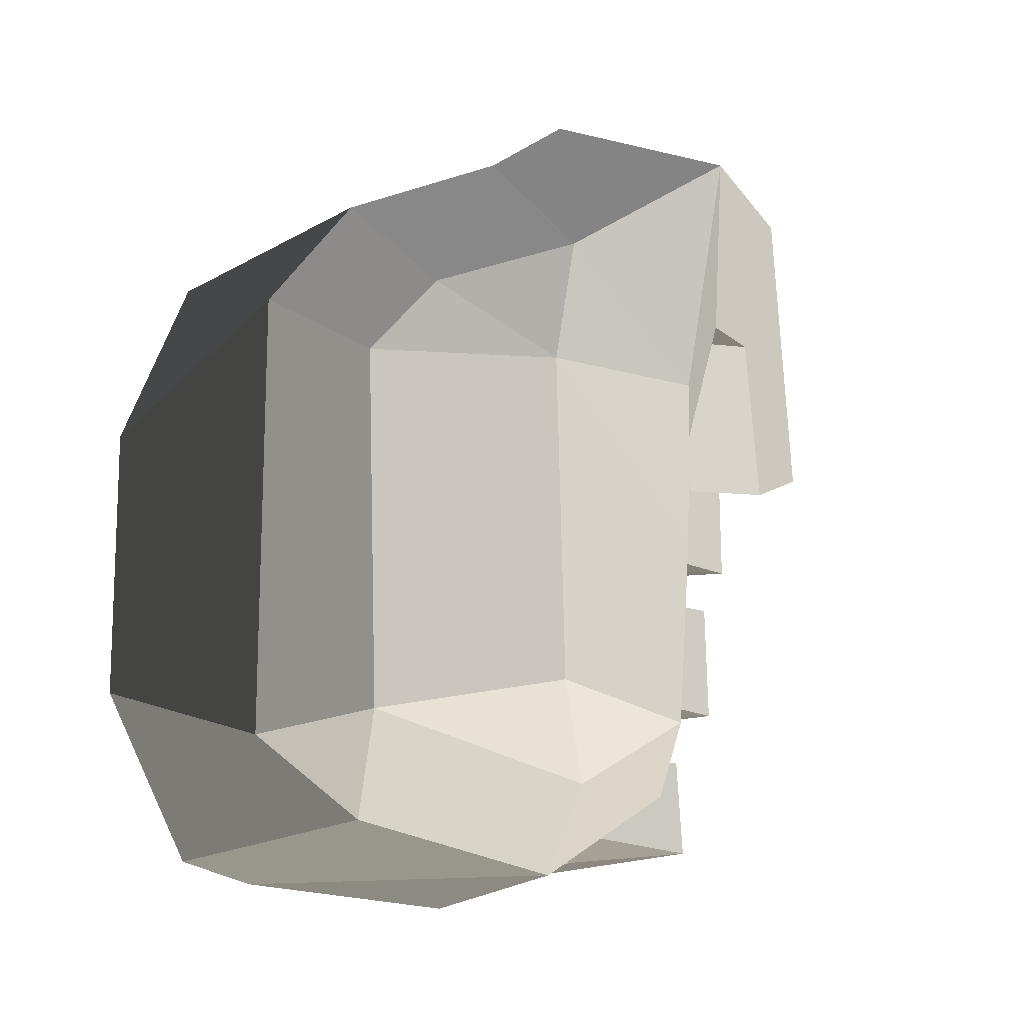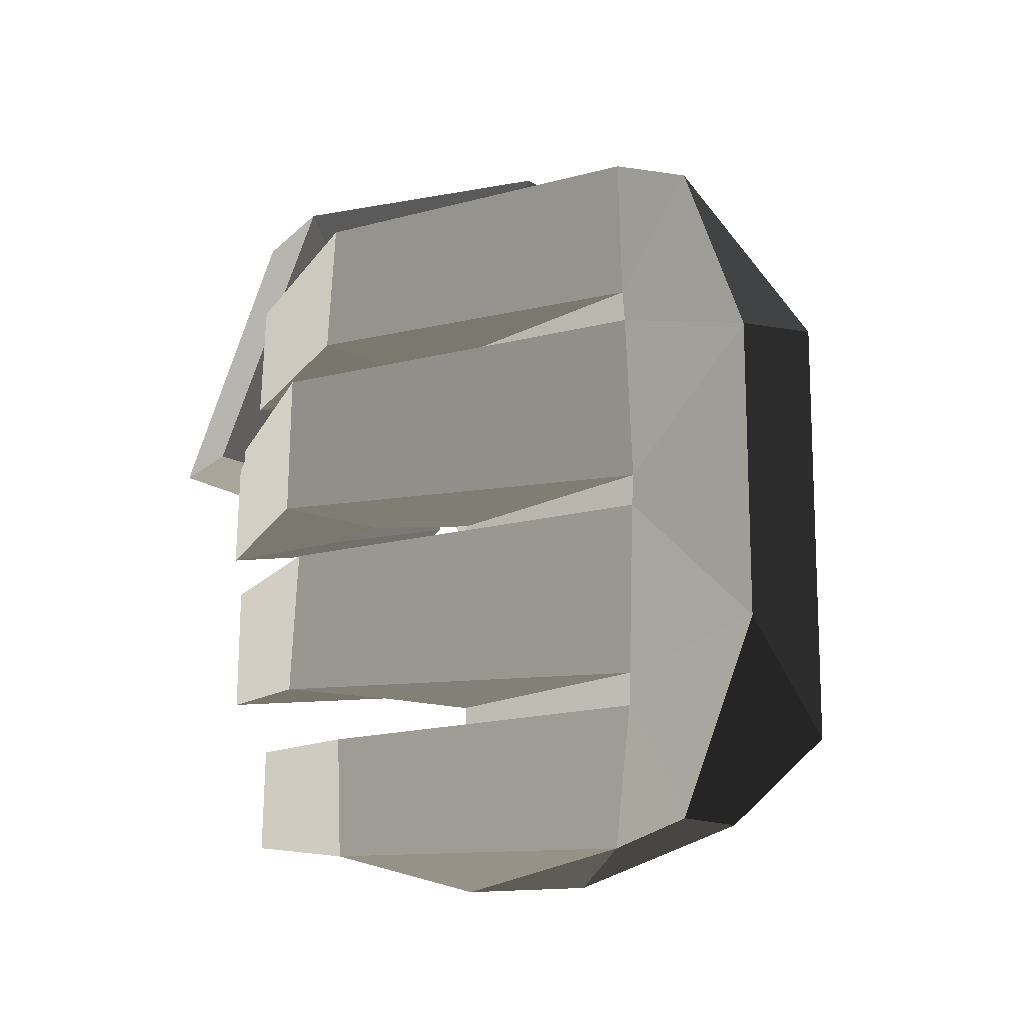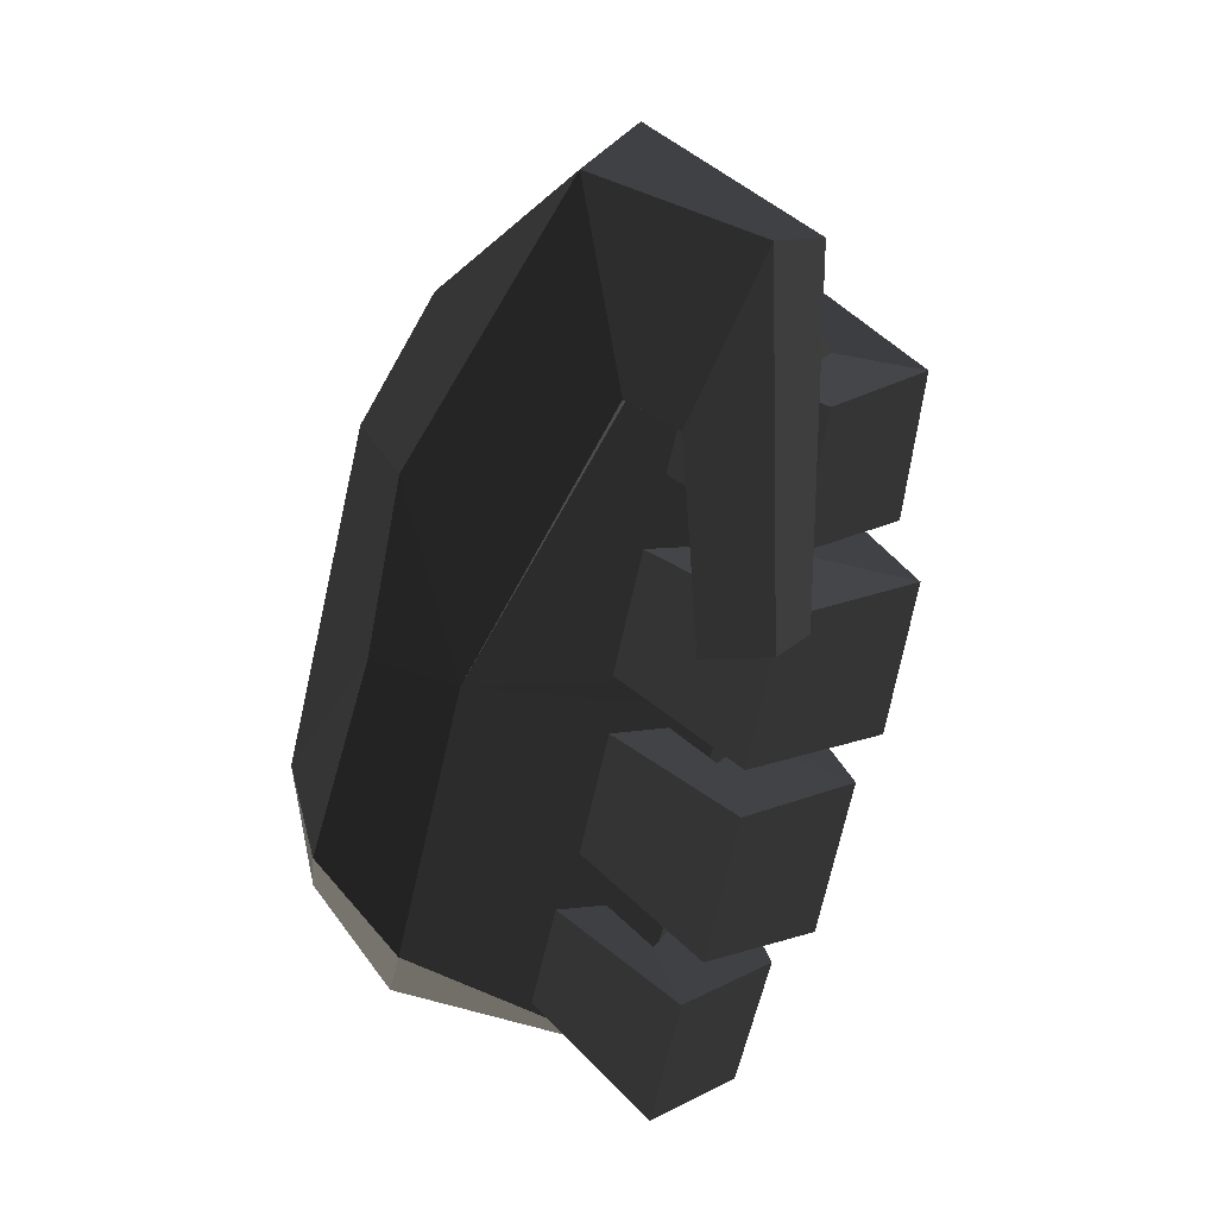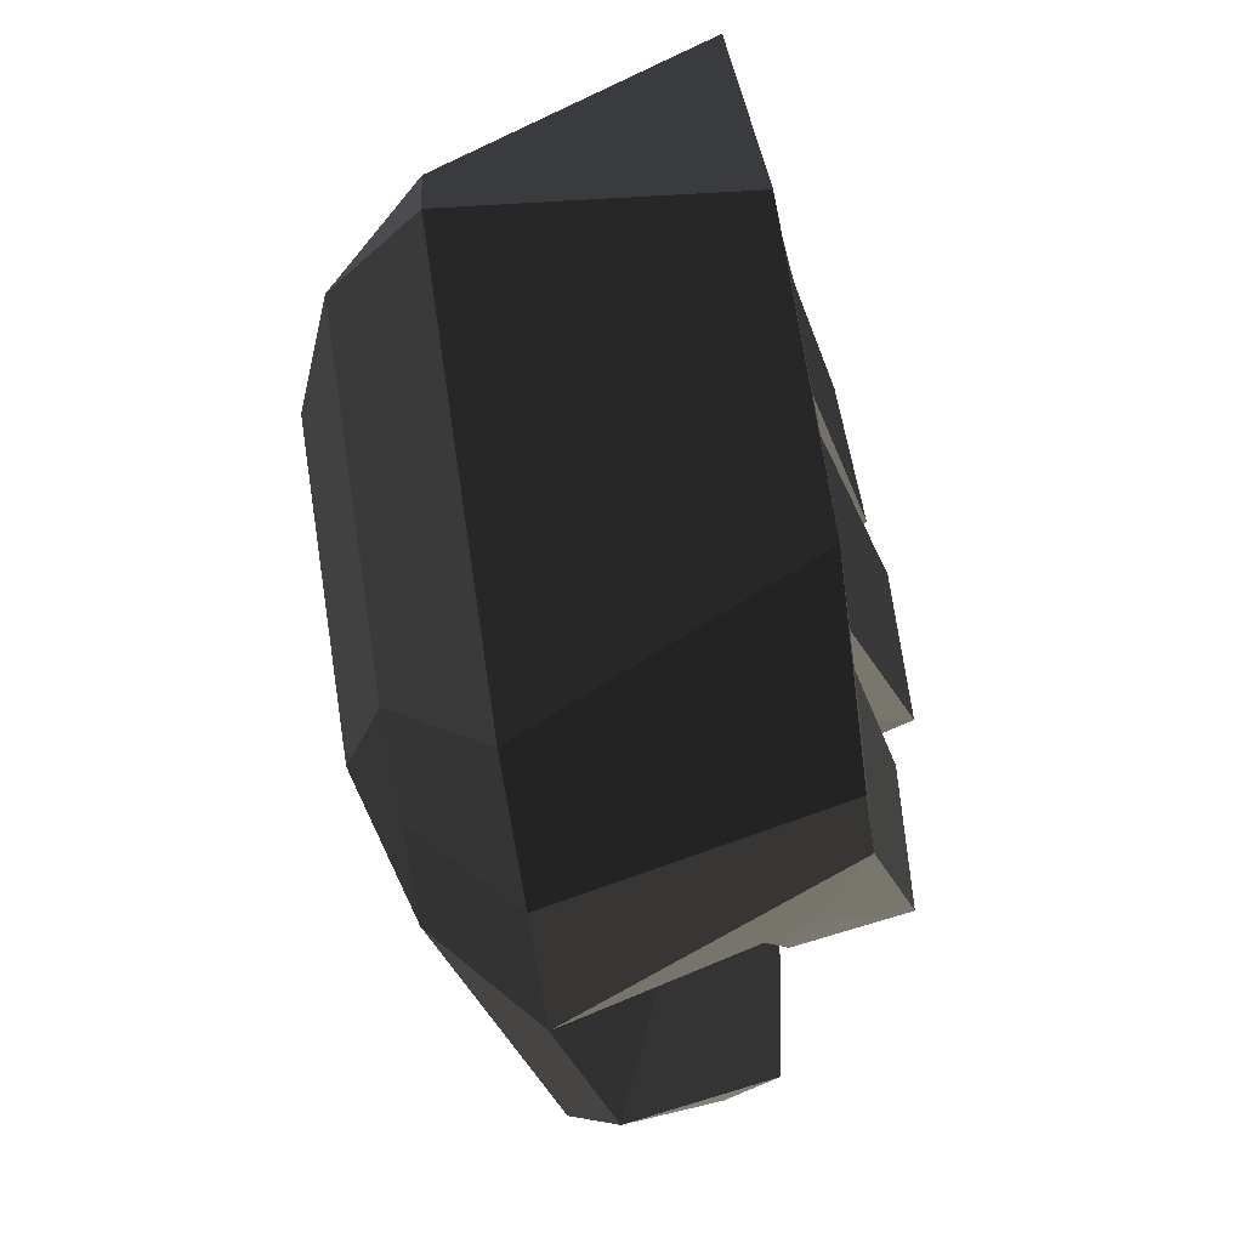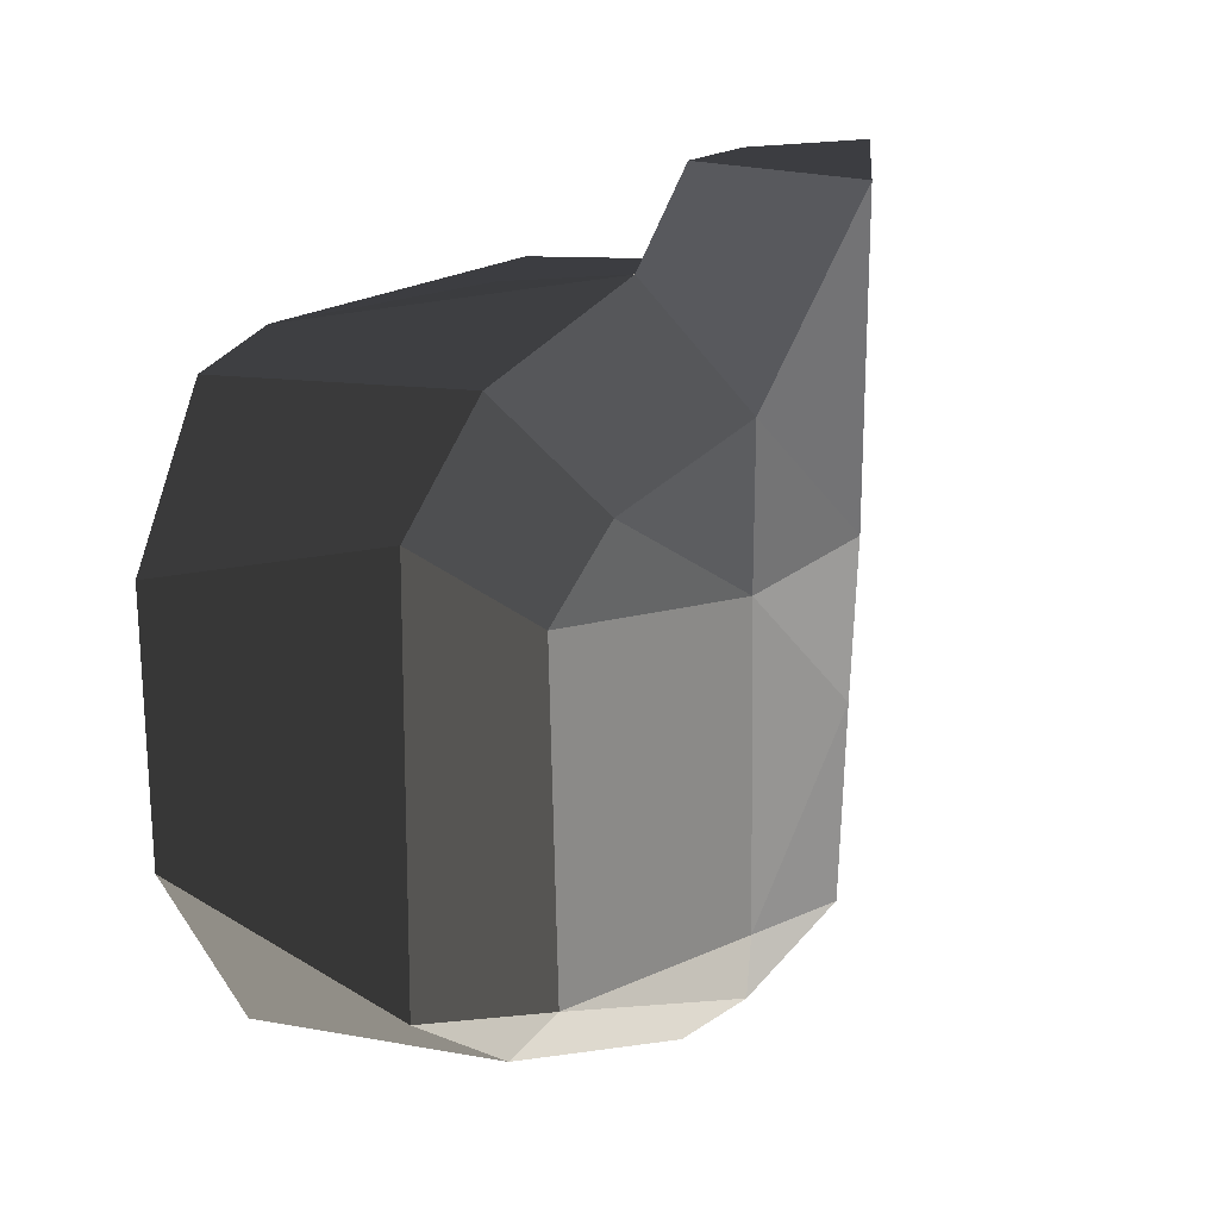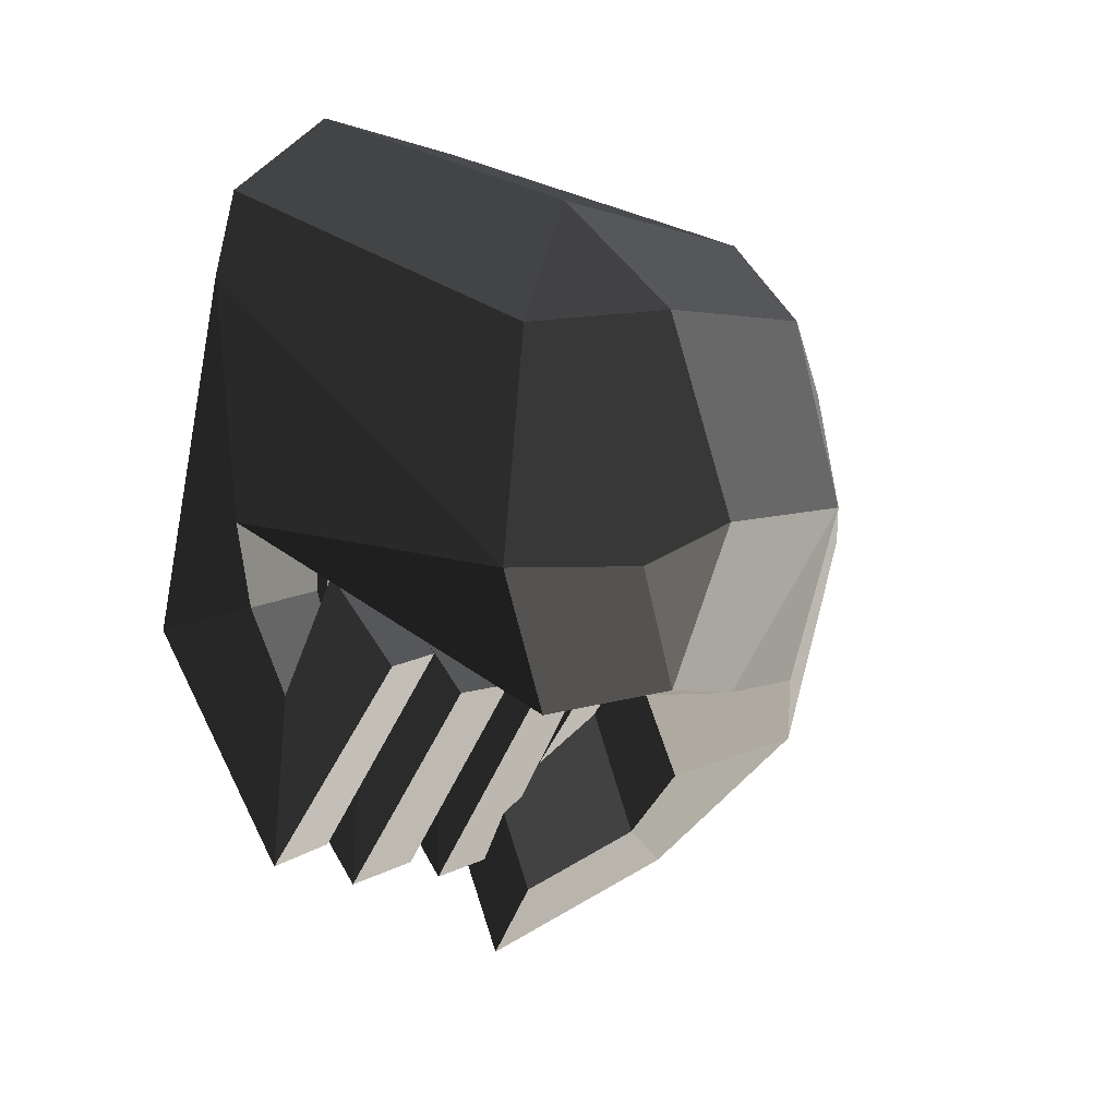
<metadata>
{"format":"obj","ext":"obj","renderer":"f3d","projection":"perspective","resolution":1024,"background":"white","views":[{"elev":-12.2,"azim":68.9,"up":"+Y"},{"elev":-15.5,"azim":-50.6,"up":"+Y"},{"elev":-75.9,"azim":167.2,"up":"+Z"},{"elev":73.8,"azim":170.9,"up":"+Z"},{"elev":21.9,"azim":51.2,"up":"+Y"},{"elev":1.8,"azim":22.3,"up":"+Z"}]}
</metadata>
<code>
v -0.1312 -0.1452 0.0013
v -0.045 -0.1046 -0.0592
v -0.045 -0.1357 -0.012
v -0.045 -0.1357 -0.012
v -0.1434 -0.1361 0.0785
v -0.1434 -0.1361 0.0785
v -0.1326 -0.1337 -0.0258
v -0.1653 -0.1324 -0.0338
v -0.1333 -0.0876 0.0006
v -0.1344 -0.0854 -0.0224
v -0.045 -0.1046 -0.0592
v -0.045 -0.1046 -0.0592
v -0.0455 -0.0102 -0.0604
v -0.1339 -0.076 0.0006
v -0.1349 -0.016 0.0005
v -0.1349 -0.016 0.0005
v -0.1343 -0.0046 0.001
v -0.1343 -0.0046 0.001
v -0.1344 0.0554 0.0009
v -0.1344 0.0554 0.0009
v -0.1442 0.0508 -0.0379
v -0.1448 -0.0008 -0.0377
v -0.1479 0.056 0.0886
v -0.1812 0.0529 -0.0494
v -0.1492 -0.0043 0.0923
v -0.1819 0.0013 -0.0498
v -0.1434 0.0447 0.1374
v -0.1434 0.0447 0.1374
v -0.1473 0.0674 0.0872
v -0.141 0.1094 0.1115
v -0.1436 0.1203 0.083
v -0.1436 0.1203 0.083
v -0.0449 0.1451 0.0107
v -0.0441 0.1193 0.0701
v -0.1304 0.1235 0.0007
v -0.1304 0.1235 0.0007
v -0.0871 0.1177 -0.0318
v -0.0871 0.1177 -0.0318
v -0.134 0.067 0.0006
v -0.134 0.067 0.0006
v -0.1344 0.0554 0.0009
v -0.0455 -0.0102 -0.0604
v -0.1473 0.0674 0.0872
v -0.1479 0.056 0.0886
v -0.1379 0.0668 -0.0349
v -0.1711 0.0692 -0.0408
v -0.1304 0.1235 0.0007
v -0.1373 0.1162 -0.0367
v -0.1436 0.1203 0.083
v -0.1682 0.118 -0.0401
v -0.1473 0.0674 0.0872
v -0.1711 0.0692 -0.0408
v -0.1329 0.0675 -0.1174
v -0.1321 0.1115 -0.116
v -0.1277 0.1127 -0.0644
v -0.1373 0.1162 -0.0367
v -0.1282 0.0685 -0.0629
v -0.1379 0.0668 -0.0349
v -0.1329 0.0675 -0.1174
v -0.1711 0.0692 -0.0408
v -0.1128 0.0715 -0.0266
v -0.0939 0.0702 -0.0562
v -0.1277 0.1127 -0.0644
v -0.1123 0.11 -0.0276
v -0.1321 0.1115 -0.116
v -0.0943 0.1085 -0.0551
v -0.1329 0.0675 -0.1174
v -0.0939 0.0702 -0.0562
v -0.1128 0.0715 -0.0266
v -0.1123 0.11 -0.0276
v -0.0871 0.1177 -0.0318
v -0.0449 0.1451 0.0107
v -0.0626 0.1726 -0.0255
v -0.0626 0.1726 -0.0255
v -0.1084 0.1006 -0.0787
v -0.1204 0.1571 -0.1005
v -0.0734 0.0978 -0.1013
v -0.0912 0.0964 -0.124
v -0.0455 -0.0102 -0.0604
v -0.0455 -0.0102 -0.0604
v -0.0126 0.0523 -0.0587
v -0.0465 0.1597 -0.0915
v -0.01 0.1035 -0.0095
v -0.01 0.1035 -0.0095
v 0.0054 0.0522 0.0044
v 0.0054 0.0522 0.0044
v -0.0114 0.0825 0.046
v -0.0114 0.0825 0.046
v -0.0107 0.0529 0.072
v -0.0107 0.0529 0.072
v -0.0429 0.0778 0.1024
v -0.0441 0.1193 0.0701
v -0.0449 0.1451 0.0107
v -0.01 0.1035 -0.0095
v -0.0626 0.1726 -0.0255
v -0.0465 0.1597 -0.0915
v -0.1204 0.1571 -0.1005
v -0.1022 0.1572 -0.1442
v -0.0912 0.0964 -0.124
v -0.0734 0.0978 -0.1013
v -0.1281 0.0475 -0.1658
v -0.1094 0.0353 -0.139
v -0.1221 0.0374 -0.1056
v -0.1084 0.1006 -0.0787
v -0.1403 0.048 -0.1318
v -0.1204 0.1571 -0.1005
v -0.1281 0.0475 -0.1658
v -0.1022 0.1572 -0.1442
v -0.1221 0.0374 -0.1056
v -0.1094 0.0353 -0.139
v -0.0429 0.0778 0.1024
v -0.0441 0.1193 0.0701
v -0.1434 0.0447 0.1374
v -0.141 0.1094 0.1115
v -0.0447 -0.0871 0.103
v -0.1436 -0.0613 0.1377
v -0.0107 0.0529 0.072
v -0.0116 -0.0798 0.0682
v -0.0463 -0.1168 0.063
v -0.0463 -0.1168 0.063
v -0.1414 -0.1278 0.1063
v -0.1436 -0.0613 0.1377
v -0.045 -0.1357 -0.012
v -0.1434 -0.1361 0.0785
v -0.1465 -0.087 0.0872
v -0.1465 -0.087 0.0872
v -0.1653 -0.1324 -0.0338
v -0.1678 -0.0888 -0.0334
v -0.1344 -0.0854 -0.0224
v -0.1333 -0.0876 0.0006
v -0.1339 -0.076 0.0006
v -0.1472 -0.0756 0.0881
v -0.1436 -0.0613 0.1377
v -0.1414 -0.1278 0.1063
v -0.1497 -0.0154 0.092
v -0.1497 -0.0154 0.092
v -0.1492 -0.0043 0.0923
v -0.1434 0.0447 0.1374
v -0.1349 -0.016 0.0005
v -0.1343 -0.0046 0.001
v -0.1448 -0.0008 -0.0377
v -0.1819 0.0013 -0.0498
v -0.1302 0.002 -0.0701
v -0.1316 0.0035 -0.1308
v -0.131 0.0499 -0.1299
v -0.1812 0.0529 -0.0494
v -0.1301 0.0484 -0.0694
v -0.1442 0.0508 -0.0379
v -0.1302 0.002 -0.0701
v -0.1448 -0.0008 -0.0377
v -0.1139 0.0452 -0.0302
v -0.114 0.0036 -0.0308
v -0.131 0.0499 -0.1299
v -0.0921 0.0461 -0.0601
v -0.1316 0.0035 -0.1308
v -0.0918 0.0043 -0.0615
v -0.1302 0.002 -0.0701
v -0.114 0.0036 -0.0308
v -0.1139 0.0452 -0.0302
v -0.0921 0.0461 -0.0601
v 0.0054 0.0522 0.0044
v -0.0107 0.0529 0.072
v 0.0046 -0.0682 0.001
v -0.0116 -0.0798 0.0682
v -0.015 -0.0085 -0.0586
v -0.015 -0.0085 -0.0586
v -0.0126 0.0523 -0.0587
v -0.0126 0.0523 -0.0587
v -0.0455 -0.0102 -0.0604
v -0.0455 -0.0102 -0.0604
v -0.045 -0.1046 -0.0592
v -0.0109 -0.0799 -0.0522
v 0.0046 -0.0682 0.001
v 0.0046 -0.0682 0.001
v -0.0116 -0.1041 -0.0121
v -0.0116 -0.1041 -0.0121
v -0.0116 -0.0798 0.0682
v -0.0116 -0.0798 0.0682
v -0.045 -0.1357 -0.012
v -0.0463 -0.1168 0.063
v -0.0109 -0.0799 -0.0522
v -0.045 -0.1046 -0.0592
v -0.1247 -0.1258 -0.054
v -0.126 -0.0859 -0.051
v -0.1326 -0.1337 -0.0258
v -0.1344 -0.0854 -0.0224
v -0.1319 -0.1203 -0.1096
v -0.1653 -0.1324 -0.0338
v -0.1329 -0.0815 -0.1076
v -0.1678 -0.0888 -0.0334
v -0.126 -0.0859 -0.051
v -0.1344 -0.0854 -0.0224
v -0.0924 -0.0834 -0.0424
v -0.1107 -0.0884 -0.0136
v -0.1319 -0.1203 -0.1096
v -0.0916 -0.1165 -0.0444
v -0.1247 -0.1258 -0.054
v -0.1093 -0.1236 -0.0158
v -0.126 -0.0859 -0.051
v -0.1107 -0.0884 -0.0136
v -0.0924 -0.0834 -0.0424
v -0.0916 -0.1165 -0.0444
v -0.1349 -0.016 0.0005
v -0.1339 -0.076 0.0006
v -0.1413 -0.016 -0.0329
v -0.1403 -0.0689 -0.0351
v -0.1497 -0.0154 0.092
v -0.1778 -0.0174 -0.0466
v -0.1472 -0.0756 0.0881
v -0.1763 -0.0687 -0.0516
v -0.1339 -0.076 0.0006
v -0.1403 -0.0689 -0.0351
v -0.1296 -0.0628 -0.065
v -0.1343 -0.06 -0.1244
v -0.1348 -0.0133 -0.1233
v -0.1778 -0.0174 -0.0466
v -0.1305 -0.0162 -0.063
v -0.1413 -0.016 -0.0329
v -0.1296 -0.0628 -0.065
v -0.1403 -0.0689 -0.0351
v -0.1163 -0.0192 -0.024
v -0.1159 -0.0607 -0.0265
v -0.1348 -0.0133 -0.1233
v -0.0952 -0.0158 -0.0577
v -0.1343 -0.06 -0.1244
v -0.0947 -0.0573 -0.0575
v -0.1296 -0.0628 -0.065
v -0.1159 -0.0607 -0.0265
v -0.1163 -0.0192 -0.024
v -0.0952 -0.0158 -0.0577
g Group_001
f 1 2 3
f 1 3 5
f 1 5 8 7
f 1 7 10 9
f 1 9 11
f 11 9 14 13
f 13 14 15
f 13 15 17
f 13 17 19
f 19 17 22 21
f 19 21 24 23
f 23 24 26 25
f 23 25 27
f 23 27 30 29
f 29 30 31
f 31 30 34 33
f 31 33 35
f 35 33 37
f 35 37 39
f 39 37 42 41
f 39 41 44 43
f 39 43 46 45
f 39 45 48 47
f 47 48 50 49
f 49 50 52 51
f 52 50 54 53
f 54 50 56 55
f 55 56 58 57
f 57 58 60 59
f 57 59 62 61
f 57 61 64 63
f 63 64 66 65
f 65 66 68 67
f 68 66 70 69
g Group_002
f 71 72 73
f 71 73 76 75
f 71 75 78 77
f 71 77 79
f 79 77 82 81
f 81 82 83
f 81 83 85
f 85 83 87
f 85 87 89
f 89 87 92 91
f 92 87 94 93
f 93 94 96 95
f 95 96 98 97
f 98 96 100 99
f 98 99 102 101
f 102 99 104 103
f 103 104 106 105
f 105 106 108 107
f 105 107 110 109
g Group_003
f 111 112 114 113
f 111 113 116 115
f 111 115 118 117
f 118 115 119
f 119 115 122 121
f 119 121 124 123
f 124 121 125
f 124 125 128 127
f 128 125 130 129
f 130 125 132 131
f 132 125 134 133
f 132 133 135
f 135 133 138 137
f 135 137 140 139
f 140 137 142 141
f 141 142 144 143
f 144 142 146 145
f 145 146 148 147
f 147 148 150 149
f 147 149 152 151
f 147 151 154 153
f 153 154 156 155
f 155 156 158 157
f 158 156 160 159
g Group_004
f 161 162 164 163
f 161 163 165
f 161 165 167
f 167 165 169
f 169 165 172 171
f 172 165 173
f 172 173 175
f 175 173 177
f 175 177 180 179
f 175 179 182 181
g Group_005
f 183 184 186 185
f 183 185 188 187
f 187 188 190 189
f 189 190 192 191
f 189 191 194 193
f 189 193 196 195
f 195 196 198 197
f 197 198 200 199
f 200 198 202 201
g Group_006
f 203 204 206 205
f 203 205 208 207
f 207 208 210 209
f 209 210 212 211
f 212 210 214 213
f 214 210 216 215
f 215 216 218 217
f 217 218 220 219
f 217 219 222 221
f 217 221 224 223
f 223 224 226 225
f 225 226 228 227
f 228 226 230 229

</code>
